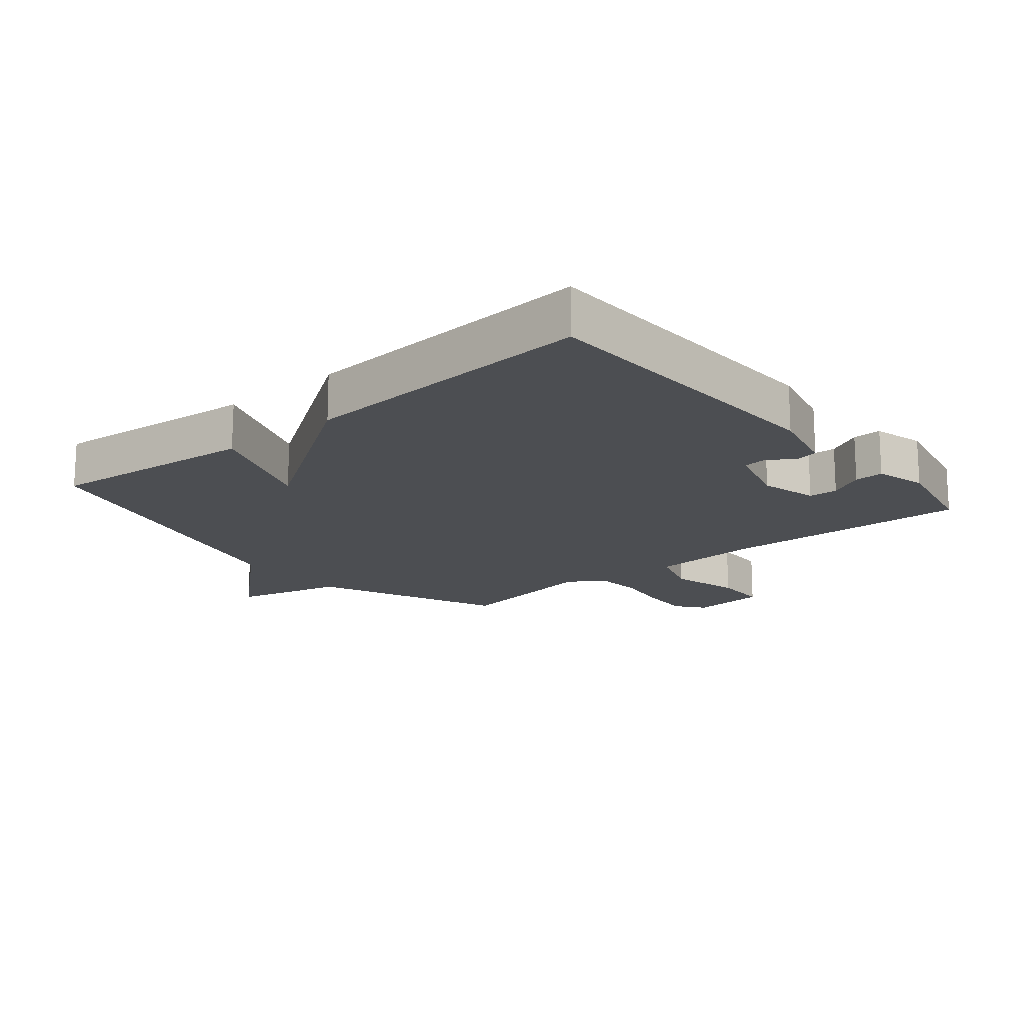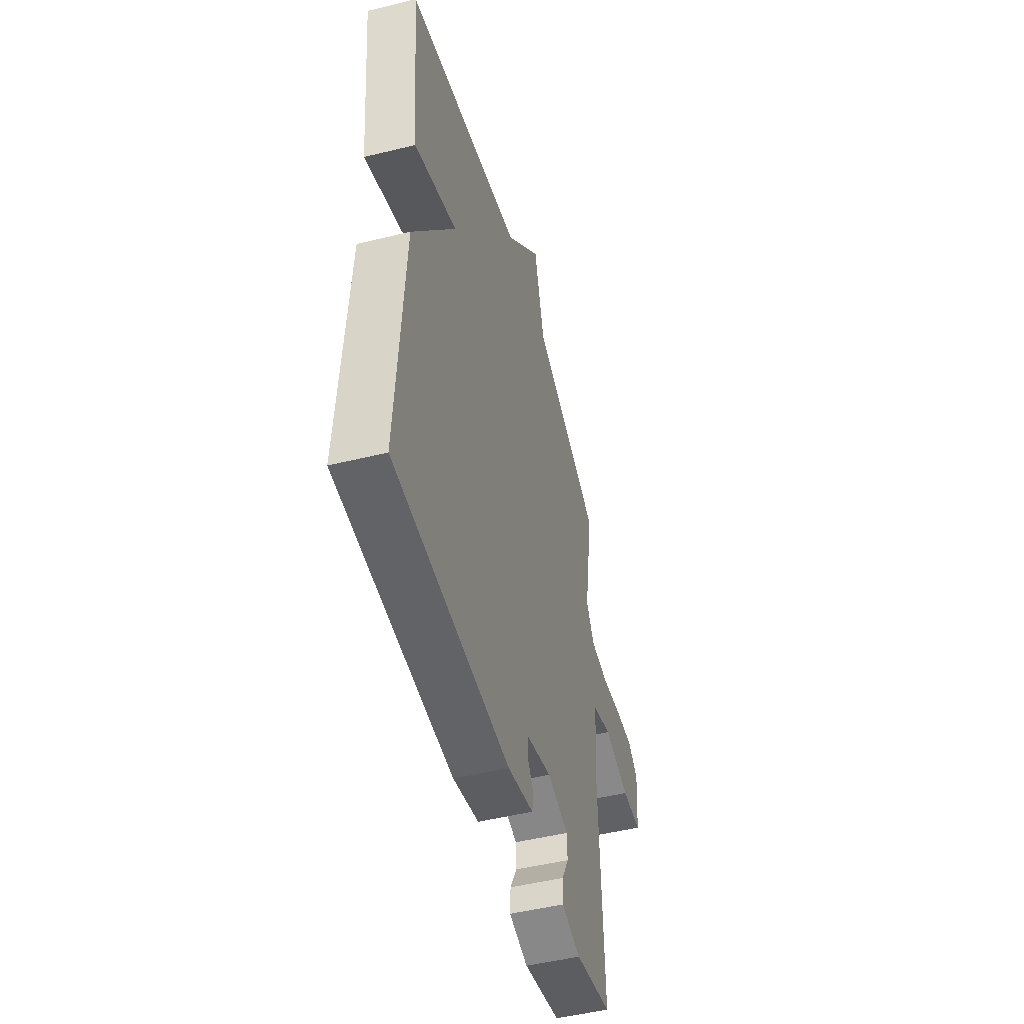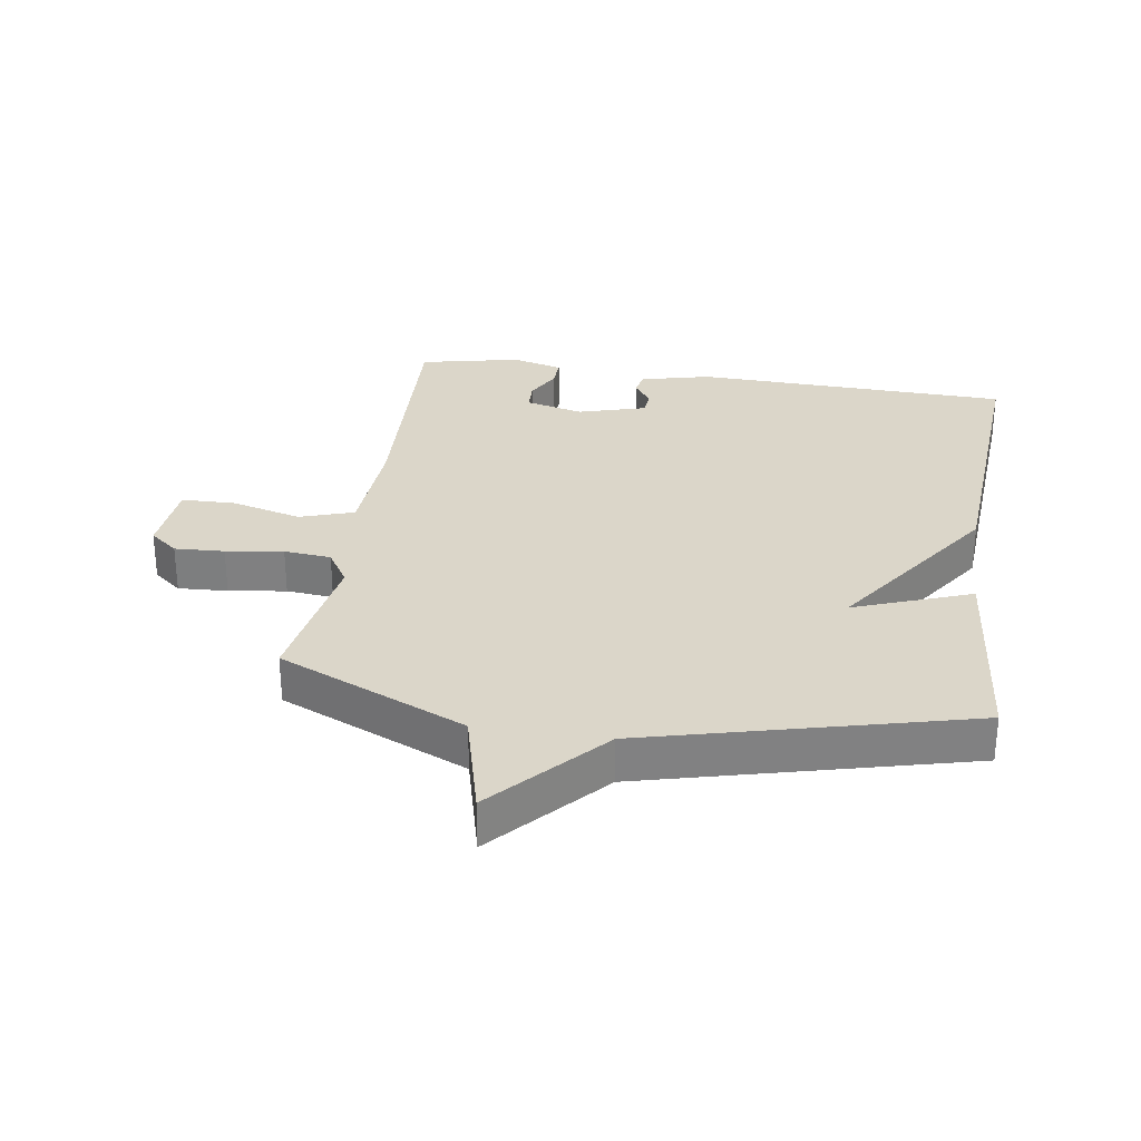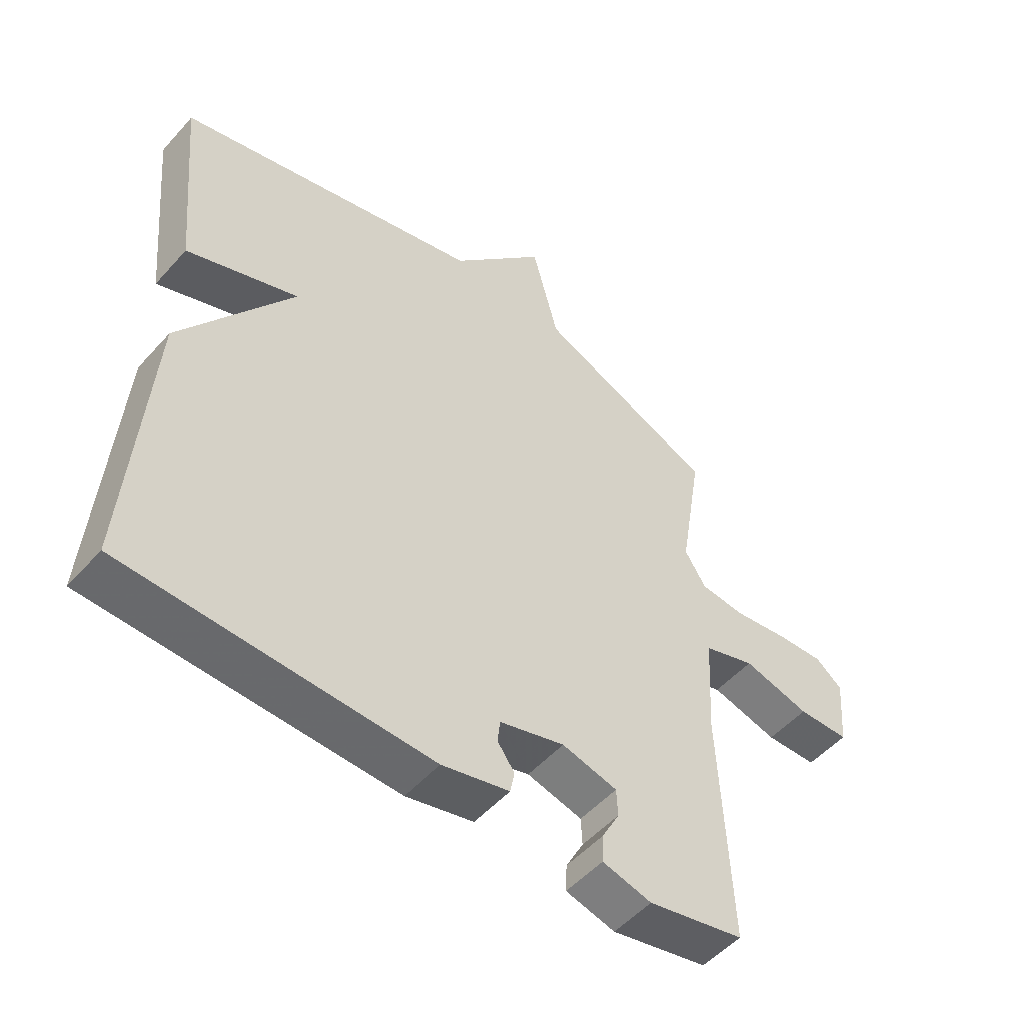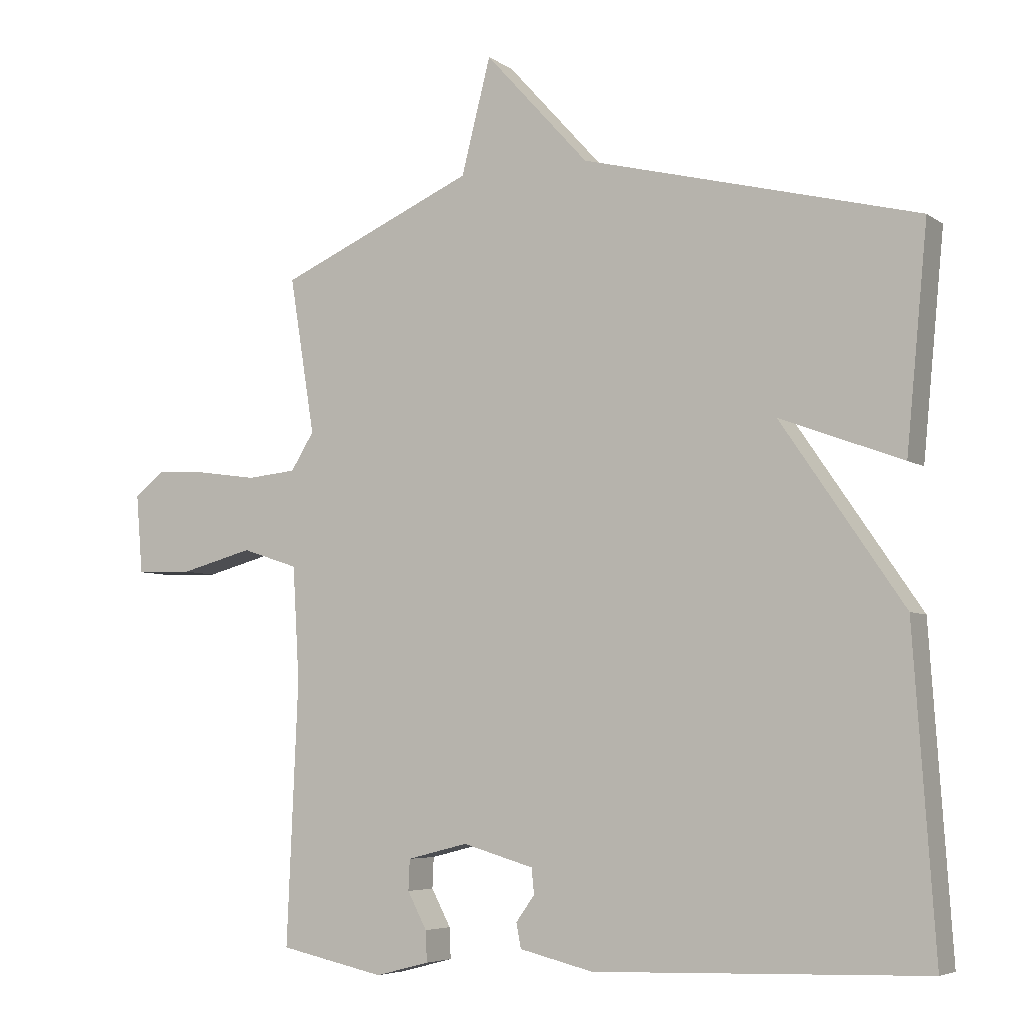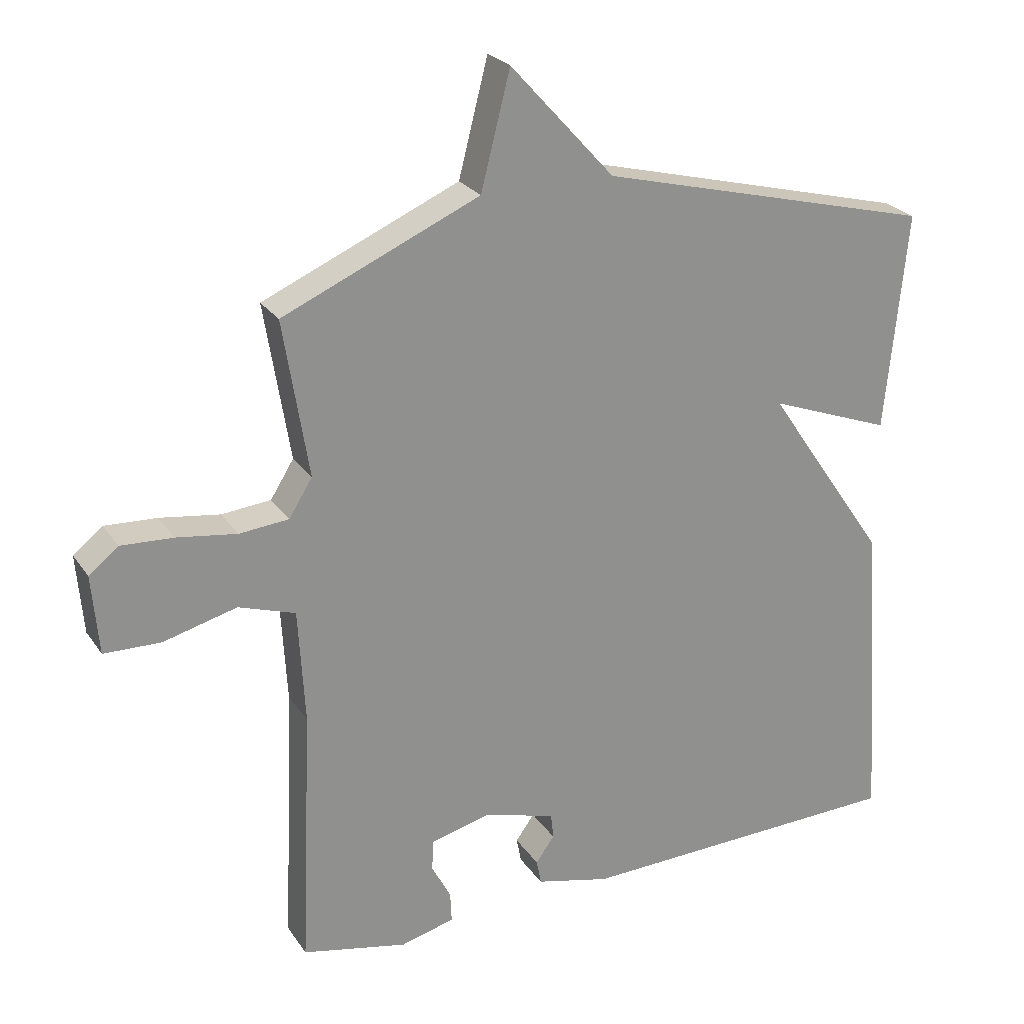
<metadata>
{"format":"obj","ext":"obj","renderer":"f3d","projection":"perspective","resolution":1024,"background":"white","views":[{"elev":-16.8,"azim":129.8,"up":"+Y"},{"elev":-49.4,"azim":105.2,"up":"+Z"},{"elev":29.9,"azim":8.7,"up":"+Y"},{"elev":-51.9,"azim":139.7,"up":"+Z"},{"elev":-5.5,"azim":27.8,"up":"+Z"},{"elev":24.7,"azim":-26.0,"up":"+Z"}]}
</metadata>
<code>
v -0.5 0.07 -0.5
v -0.483 0.07 -0.107
v -0.493 0.07 0.064
v -0.578 0.07 0.092
v -0.688 0.07 0.063
v -0.773 0.07 0.065
v -0.783 0.07 0.184
v -0.739 0.07 0.219
v -0.661 0.07 0.215
v -0.571 0.07 0.202
v -0.497 0.07 0.209
v -0.462 0.07 0.265
v -0.5 0.07 0.5
v -0.205 0.07 0.629
v -0.161 0.07 0.801
v -0.005 0.07 0.629
v 0.5 0.07 0.5
v 0.468 0.07 0.171
v 0.284 0.07 0.24
v 0.468 0.07 -0.029
v 0.5 0.07 -0.5
v 0.002 0.07 -0.515
v -0.109 0.07 -0.488
v -0.116 0.07 -0.451
v -0.088 0.07 -0.412
v -0.092 0.07 -0.374
v -0.199 0.07 -0.343
v -0.29 0.07 -0.366
v -0.292 0.07 -0.412
v -0.263 0.07 -0.467
v -0.261 0.07 -0.513
v -0.342 0.07 -0.534
v -0.5 0 -0.5
v -0.483 0 -0.107
v -0.493 0 0.064
v -0.578 0 0.092
v -0.688 0 0.063
v -0.773 0 0.065
v -0.783 0 0.184
v -0.739 0 0.219
v -0.661 0 0.215
v -0.571 0 0.202
v -0.497 0 0.209
v -0.462 0 0.265
v -0.5 0 0.5
v -0.205 0 0.629
v -0.161 0 0.801
v -0.005 0 0.629
v 0.5 0 0.5
v 0.468 0 0.171
v 0.284 0 0.24
v 0.468 0 -0.029
v 0.5 0 -0.5
v 0.002 0 -0.515
v -0.109 0 -0.488
v -0.116 0 -0.451
v -0.088 0 -0.412
v -0.092 0 -0.374
v -0.199 0 -0.343
v -0.29 0 -0.366
v -0.292 0 -0.412
v -0.263 0 -0.467
v -0.261 0 -0.513
v -0.342 0 -0.534
f 32 1 2
f 31 32 2
f 30 31 2
f 29 30 2
f 28 29 2 3
f 27 28 3
f 26 27 3
f 23 24 25
f 22 23 25
f 21 22 25
f 20 21 25
f 19 20 25 26
f 16 17 18 19
f 16 19 26
f 15 16 26
f 14 15 26
f 12 13 14 26
f 11 12 26 3
f 8 9 10
f 7 8 10
f 6 7 10
f 5 6 10
f 4 5 10
f 3 4 10 11
f 34 33 64
f 34 64 63
f 34 63 62
f 34 62 61
f 35 34 61 60
f 35 60 59
f 35 59 58
f 57 56 55
f 57 55 54
f 57 54 53
f 57 53 52
f 58 57 52 51
f 51 50 49 48
f 58 51 48
f 58 48 47
f 58 47 46
f 58 46 45 44
f 35 58 44 43
f 42 41 40
f 42 40 39
f 42 39 38
f 42 38 37
f 42 37 36
f 43 42 36 35
f 1 33 34 2
f 2 34 35 3
f 3 35 36 4
f 4 36 37 5
f 5 37 38 6
f 6 38 39 7
f 7 39 40 8
f 8 40 41 9
f 9 41 42 10
f 10 42 43 11
f 11 43 44 12
f 12 44 45 13
f 13 45 46 14
f 14 46 47 15
f 15 47 48 16
f 16 48 49 17
f 17 49 50 18
f 18 50 51 19
f 19 51 52 20
f 20 52 53 21
f 21 53 54 22
f 22 54 55 23
f 23 55 56 24
f 24 56 57 25
f 25 57 58 26
f 26 58 59 27
f 27 59 60 28
f 28 60 61 29
f 29 61 62 30
f 30 62 63 31
f 31 63 64 32
f 32 64 33 1

</code>
